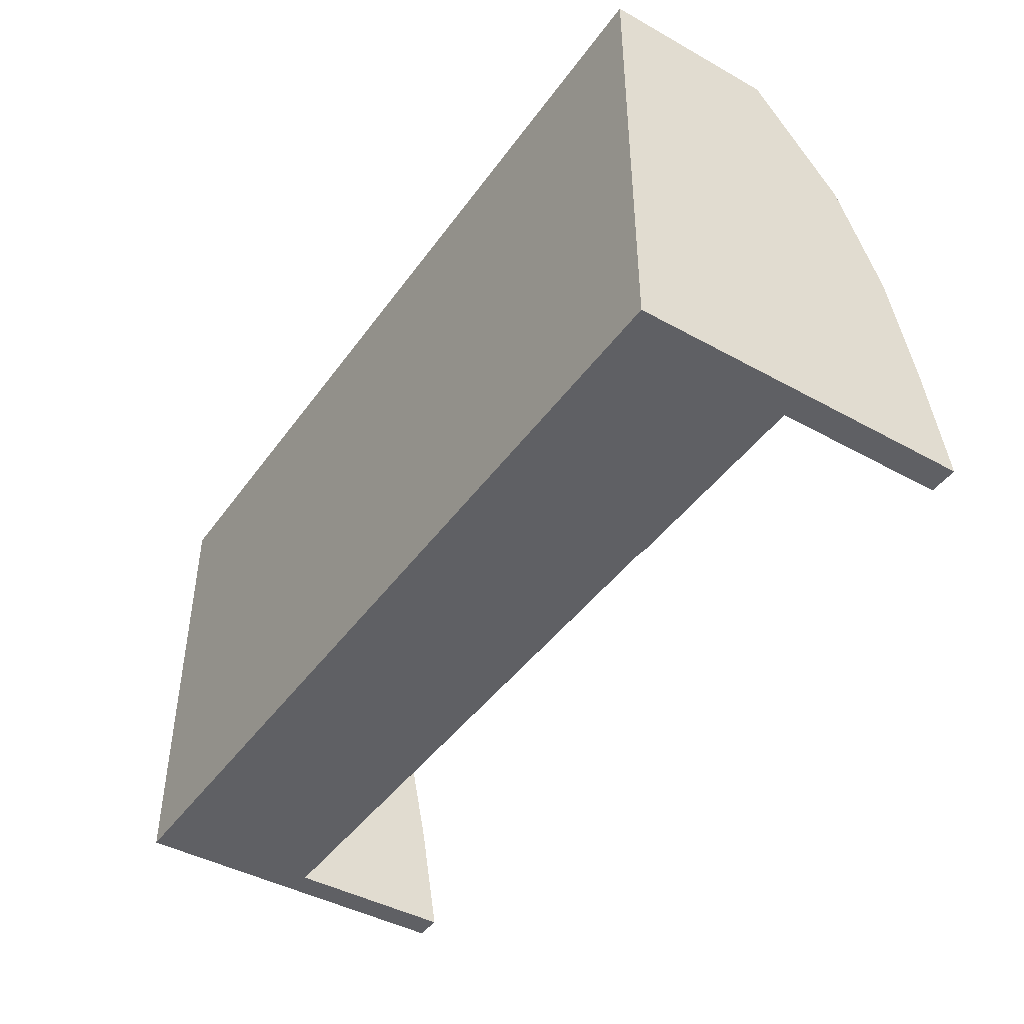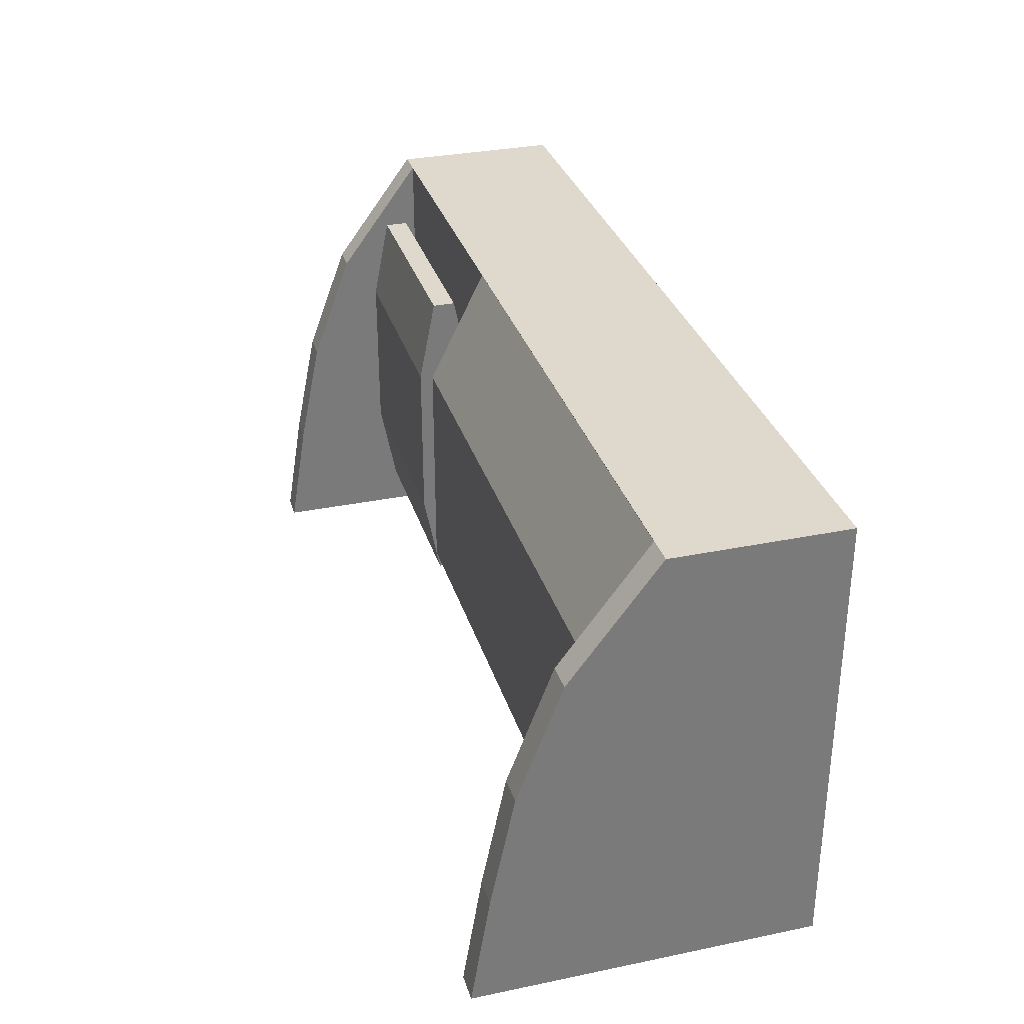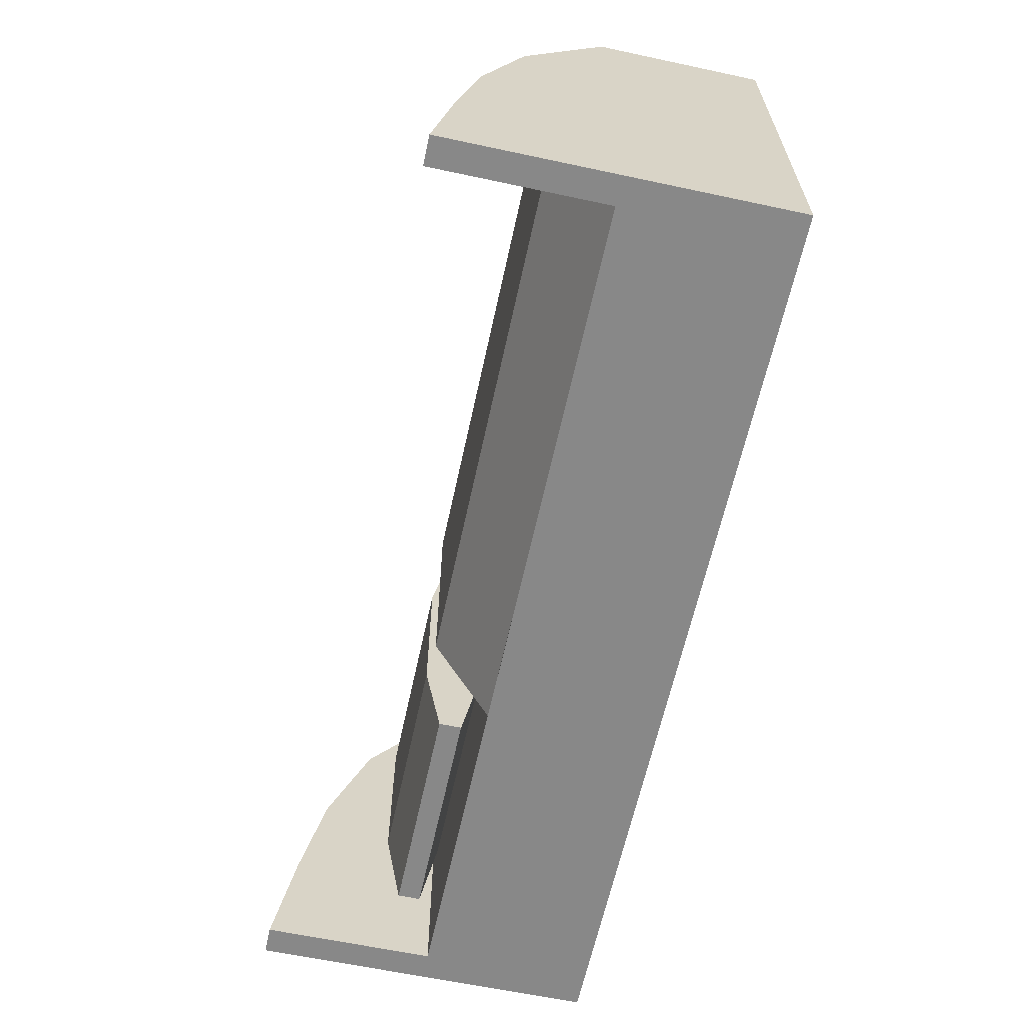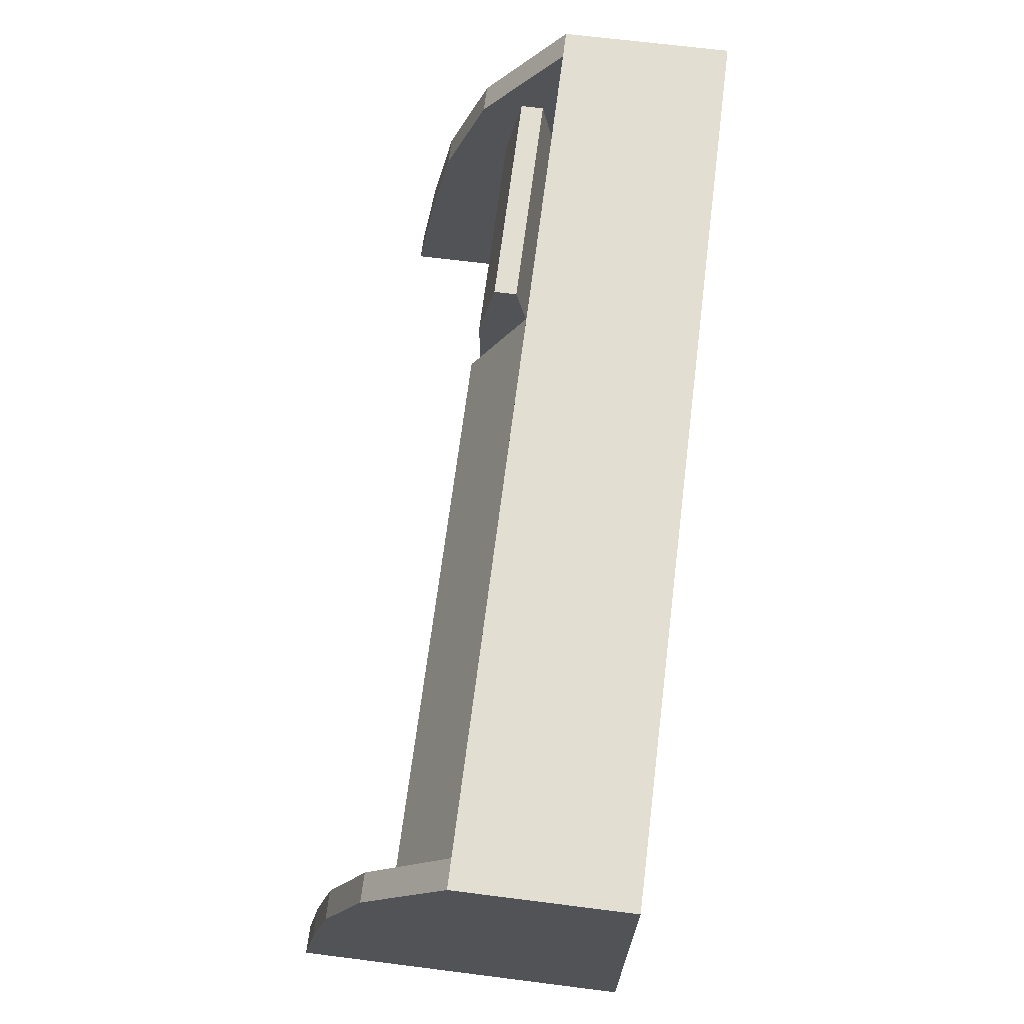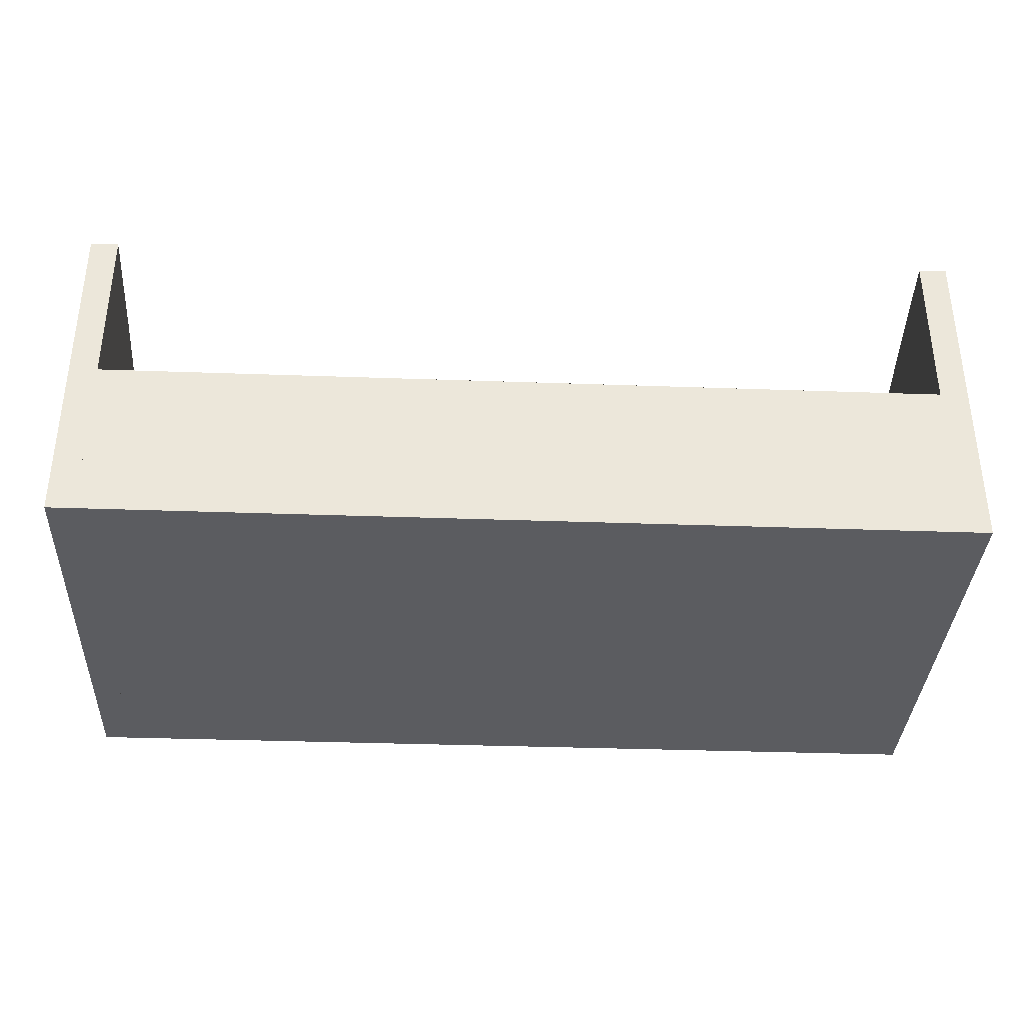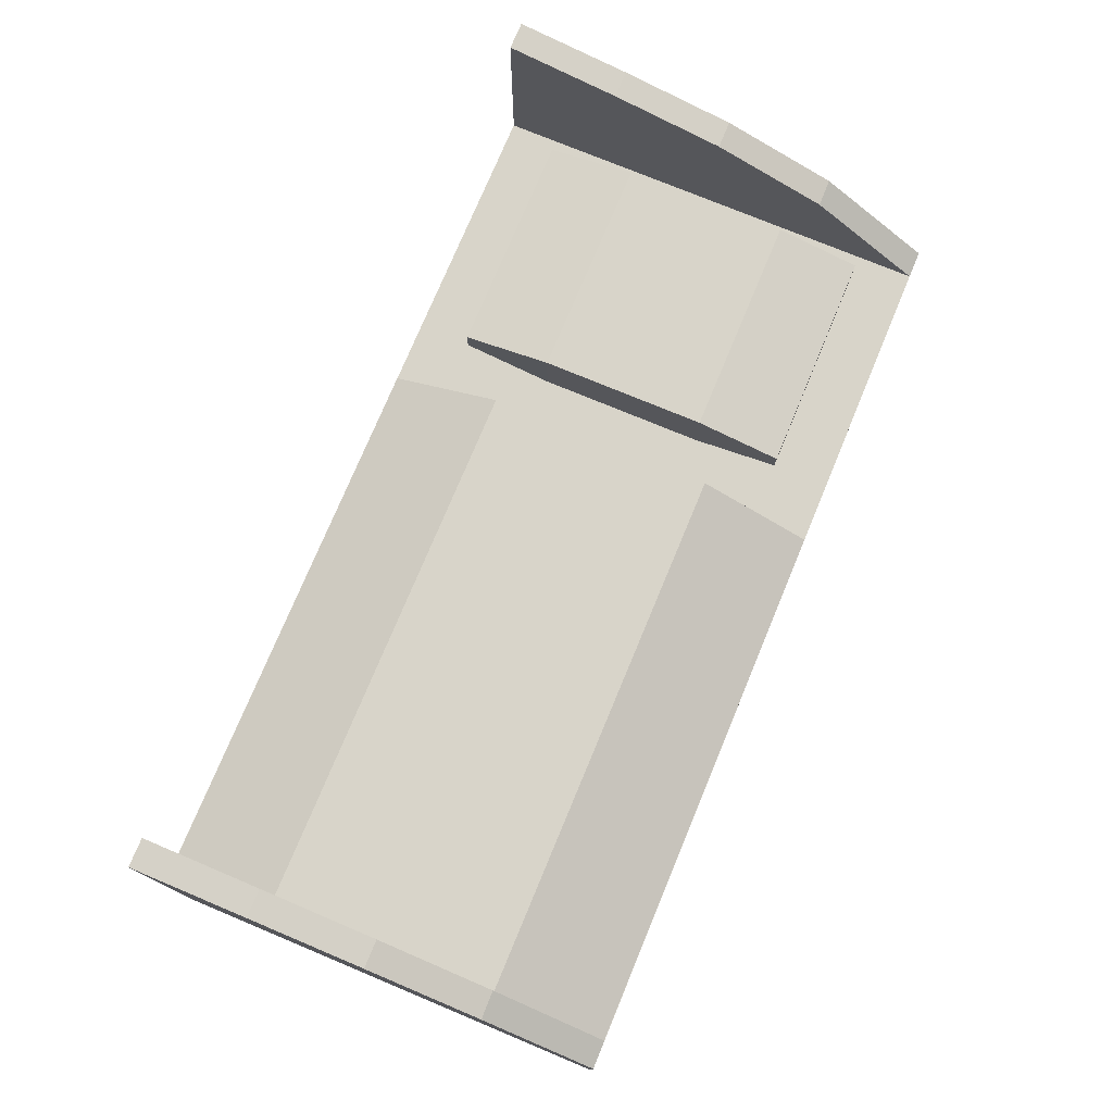
<metadata>
{"format":"obj","ext":"obj","renderer":"f3d","projection":"perspective","resolution":1024,"background":"white","views":[{"elev":-43.9,"azim":56.9,"up":"+Z"},{"elev":32.0,"azim":-106.1,"up":"+Z"},{"elev":-62.7,"azim":-102.2,"up":"+Z"},{"elev":67.7,"azim":-82.8,"up":"+Z"},{"elev":-35.3,"azim":177.3,"up":"+Y"},{"elev":75.5,"azim":-67.4,"up":"+Y"}]}
</metadata>
<code>
o Cube
v 0.05 0 0.8
v 0.05 0.3 0.8
v 0.05 0 0
v 0.05 0.3 0
v 1.55 0 0.8
v 1.55 0.3 0.8
v 1.55 0 0
v 1.55 0.3 0
f 1 2 4 3
f 3 4 8 7
f 7 8 6 5
f 5 6 2 1
f 3 7 5 1
f 8 4 2 6
o Cube.001
v 0 0 0.8
v 0 0.3 0.8
v 0 0 0
v 0 0.6 0
v 0.05 0 0.8
v 0.05 0.3 0.8
v 0.05 0 0
v 0.05 0.6 0
v 0 0 0.4
v 0 0.5257 0.4
v 0.05 0 0.4
v 0.05 0.526 0.4
v 0 0 0.6
v 0.05 0.4501 0.6
v 0 0.4501 0.6007
v 0.05 0 0.6
v 0 0.5671 0.2
v 0.05 0 0.2
v 0 0 0.2
v 0.05 0.5671 0.2
f 27 25 12 11
f 11 12 16 15
f 24 22 14 13
f 13 14 10 9
f 21 24 13 9
f 22 23 10 14
f 28 25 18 20
f 27 26 19 17
f 26 28 20 19
f 21 23 18 17
f 9 10 23 21
f 20 18 23 22
f 17 19 24 21
f 19 20 22 24
f 15 16 28 26
f 11 15 26 27
f 16 12 25 28
f 17 18 25 27
o Cube.002
v 1.1 0.3301 0.7
v 1.1 0.3699 0.7
v 1.1 0.33 0.1
v 1.1 0.37 0.1
v 1.5 0.3298 0.7
v 1.5 0.3702 0.7
v 1.5 0.33 0.1
v 1.5 0.3701 0.1
v 1.1 0.3 0.4
v 1.1 0.4 0.4
v 1.5 0.3 0.4
v 1.5 0.4 0.4
v 1.1 0.3 0.55
v 1.5 0.4 0.55
v 1.1 0.4 0.55
v 1.5 0.3 0.55
v 1.1 0.4 0.2569
v 1.5 0.3 0.2569
v 1.1 0.3 0.2569
v 1.5 0.4 0.2569
f 41 44 33 29
f 42 43 30 34
f 48 45 38 40
f 47 46 39 37
f 40 38 43 42
f 37 39 44 41
f 31 35 46 47
f 36 32 45 48
f 47 45 32 31
f 31 32 36 35
f 44 42 34 33
f 33 34 30 29
f 46 48 40 39
f 41 43 38 37
f 29 30 43 41
f 39 40 42 44
f 35 36 48 46
f 37 38 45 47
o Cube.003
v 0.05 0.3 0.8
v 0.05 0.2999 0.7996
v 0.05 0.3 0
v 0.05 0.2999 0.000426
v 1 0.3 0.8
v 1 0.3001 0.8
v 1 0.3 0
v 1 0.3001 -5.8e-05
v 0.05 0.3 0.4
v 0.05 0.4 0.4
v 1 0.3 0.4
v 1 0.4 0.4
v 0.05 0.3 0.6
v 1 0.4 0.6
v 0.05 0.4 0.6
v 1 0.3 0.6
v 0.05 0.4 0.2
v 1 0.3 0.2
v 0.05 0.3 0.2
v 1 0.4 0.2
f 67 65 52 51
f 51 52 56 55
f 53 54 50 49
f 61 64 53 49
f 62 63 50 54
f 68 65 58 60
f 67 66 59 57
f 61 63 58 57
f 49 50 63 61
f 60 58 63 62
f 57 59 64 61
f 51 55 66 67
f 56 52 65 68
f 57 58 65 67
f 64 62 54 53
f 66 68 60 59
f 59 60 62 64
f 55 56 68 66
o Cube.004_Cube.001
v 1.55 0 0.8
v 1.55 0.3 0.8
v 1.55 0 0
v 1.55 0.6 0
v 1.6 0 0.8
v 1.6 0.3 0.8
v 1.6 0 0
v 1.6 0.6 0
v 1.55 0 0.4
v 1.55 0.5257 0.4
v 1.6 0 0.4
v 1.6 0.526 0.4
v 1.55 0 0.6
v 1.6 0.4501 0.6
v 1.55 0.4501 0.6007
v 1.6 0 0.6
v 1.55 0.5671 0.2
v 1.6 0 0.2
v 1.55 0 0.2
v 1.6 0.5671 0.2
f 87 85 72 71
f 71 72 76 75
f 84 82 74 73
f 73 74 70 69
f 81 84 73 69
f 82 83 70 74
f 88 85 78 80
f 87 86 79 77
f 86 88 80 79
f 81 83 78 77
f 69 70 83 81
f 80 78 83 82
f 77 79 84 81
f 79 80 82 84
f 75 76 88 86
f 71 75 86 87
f 76 72 85 88
f 77 78 85 87

</code>
